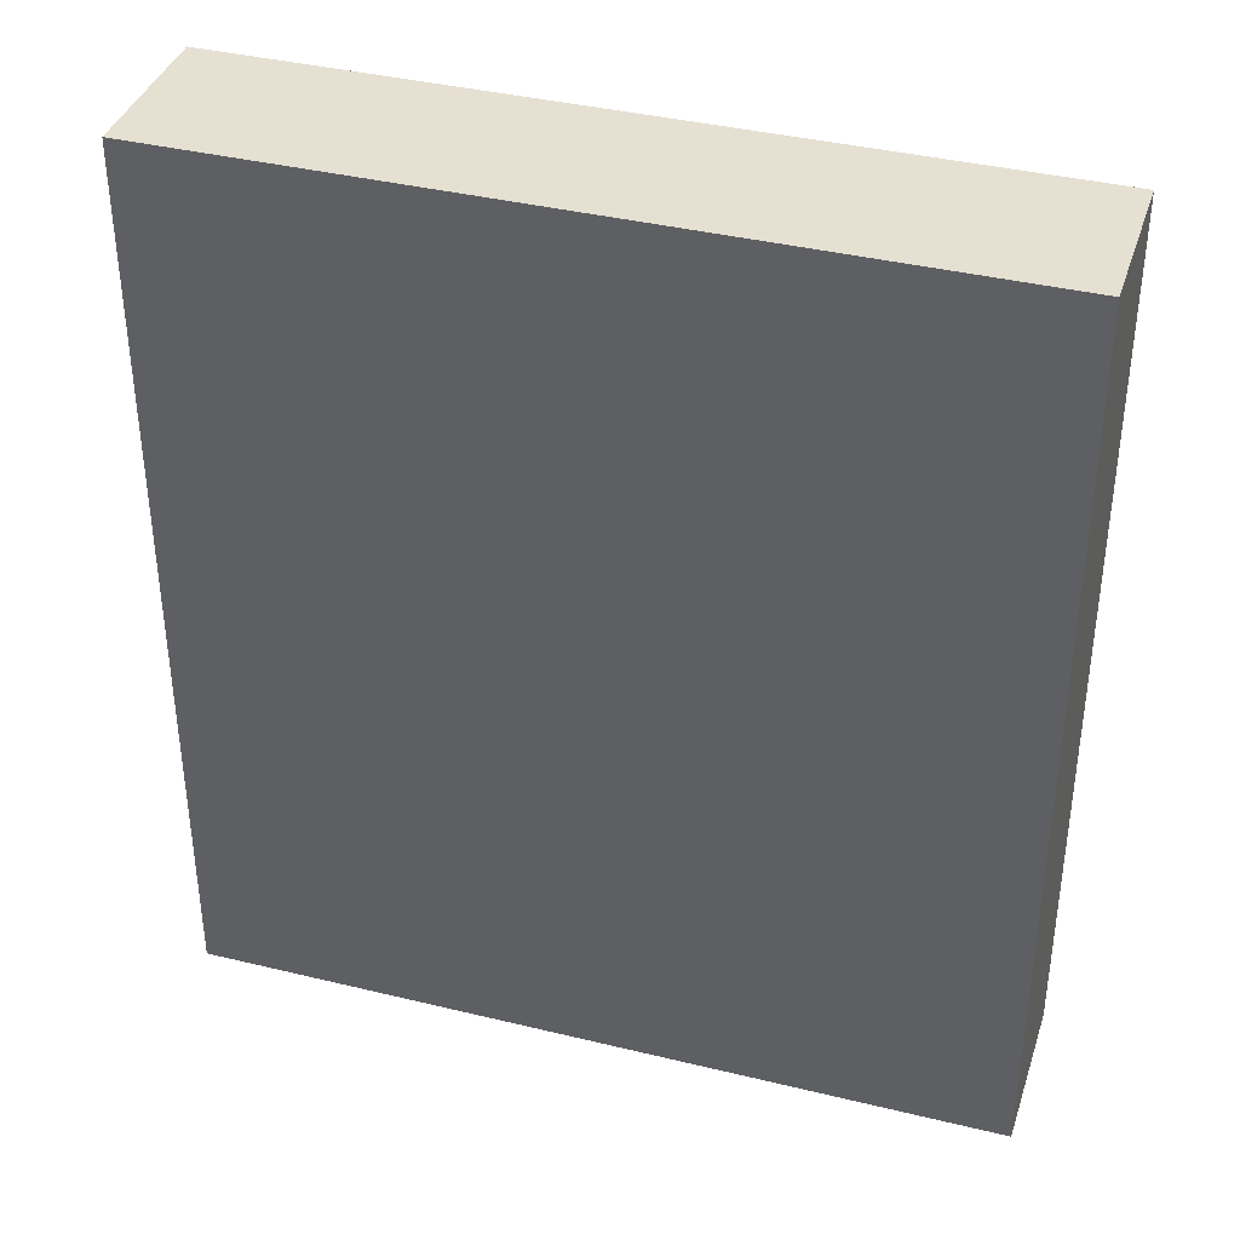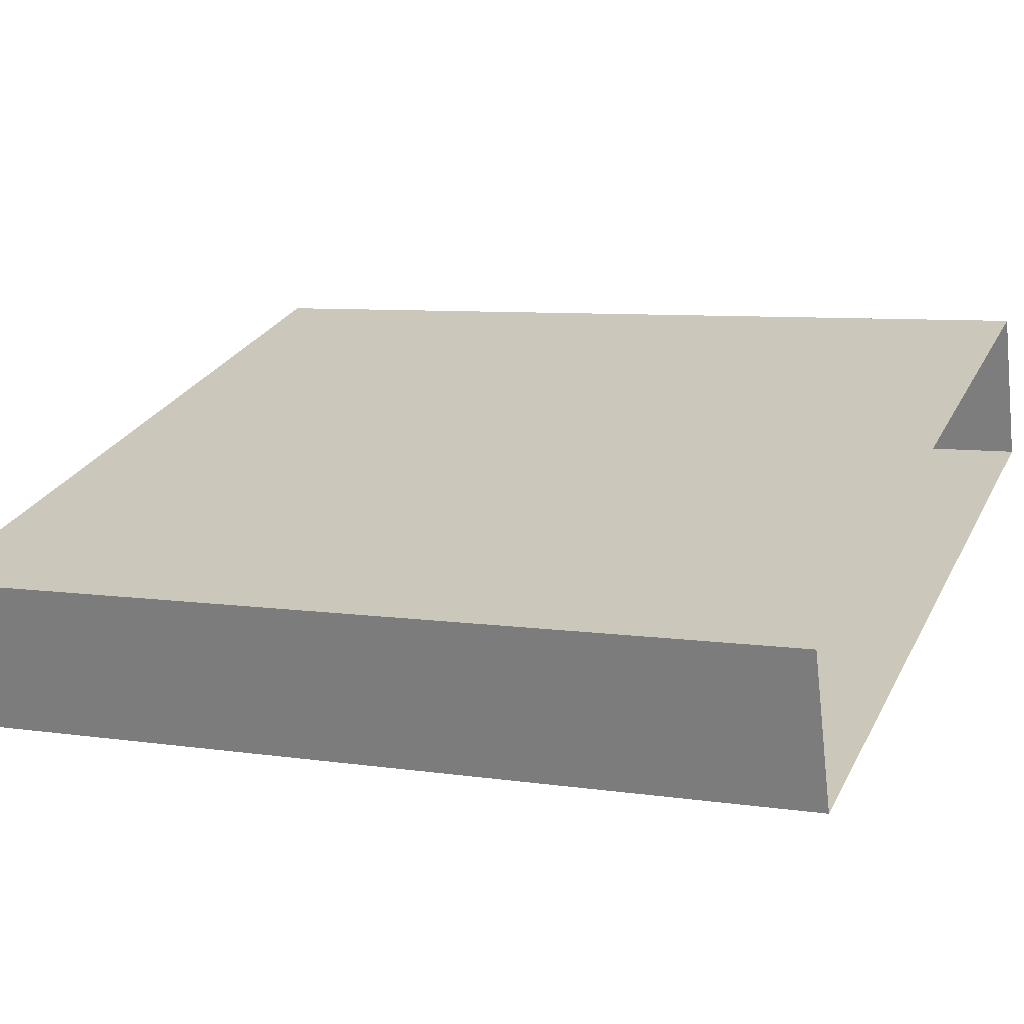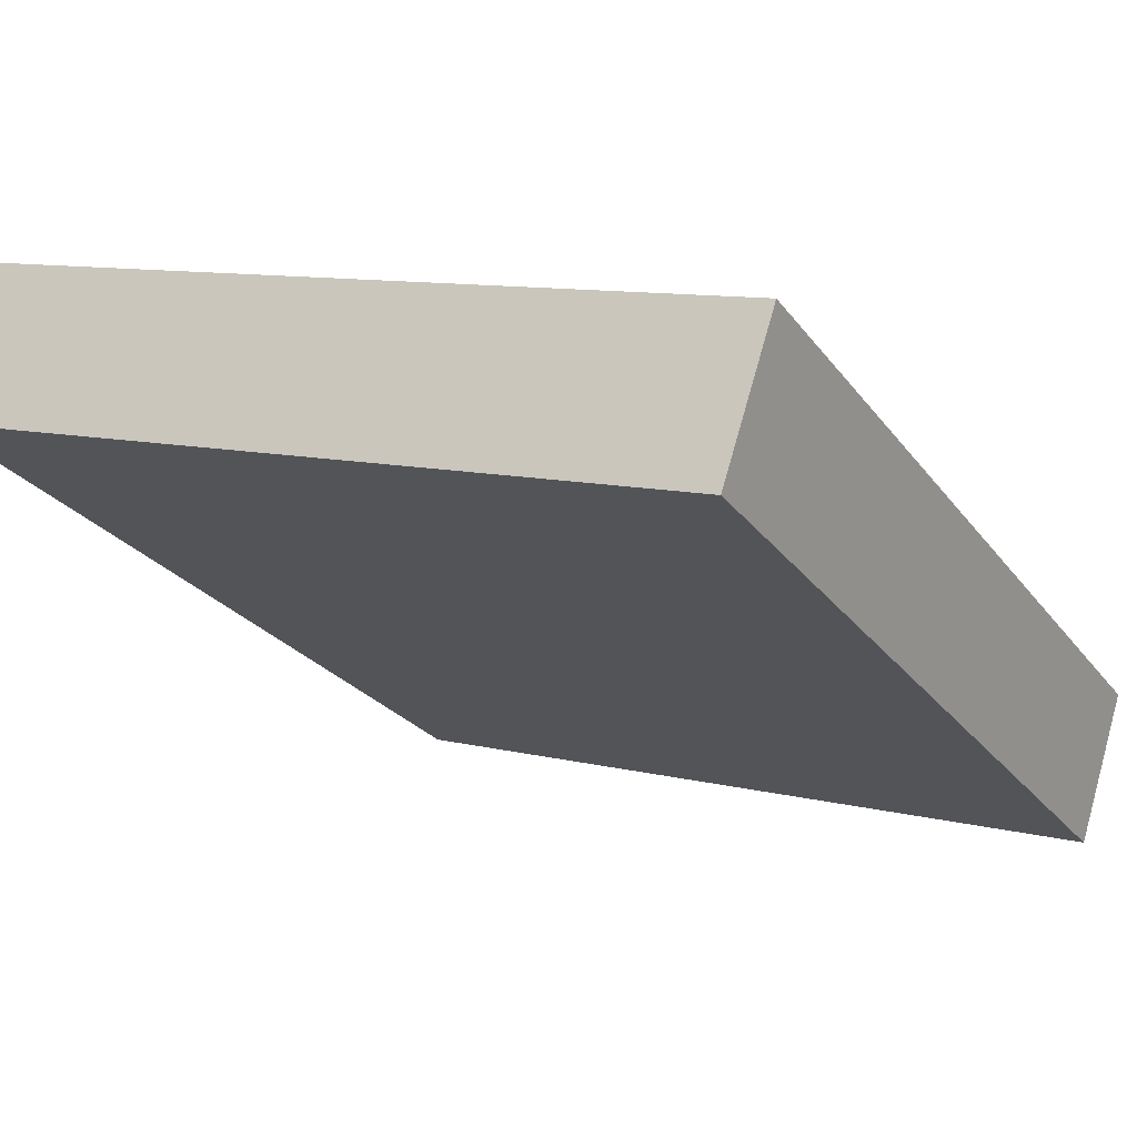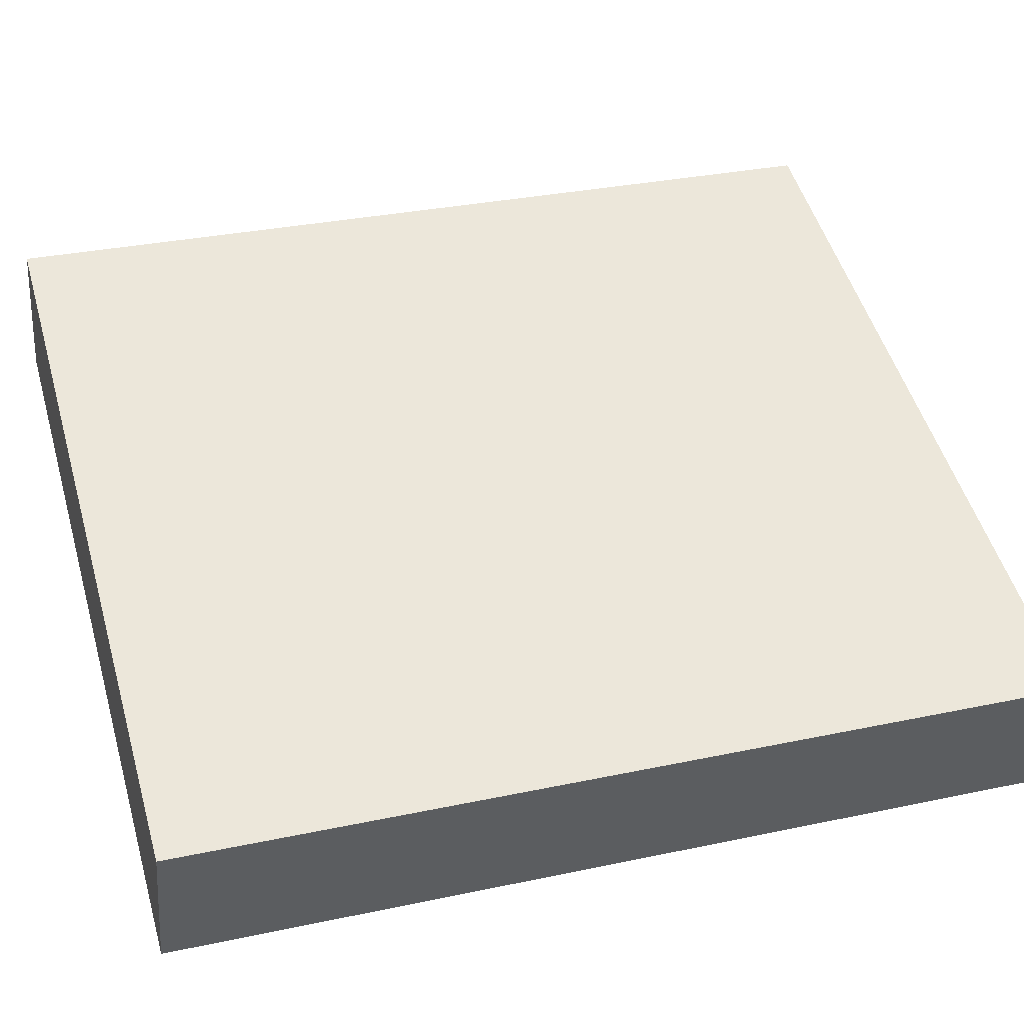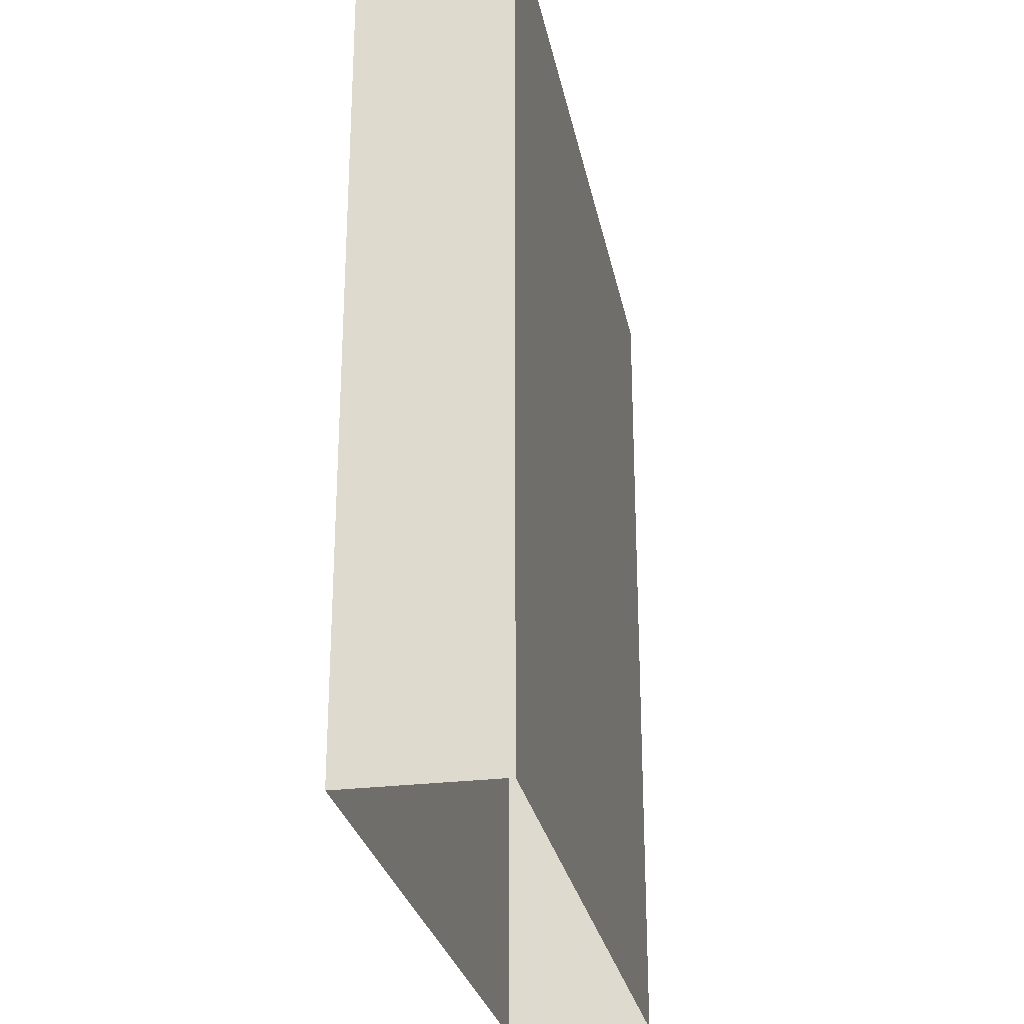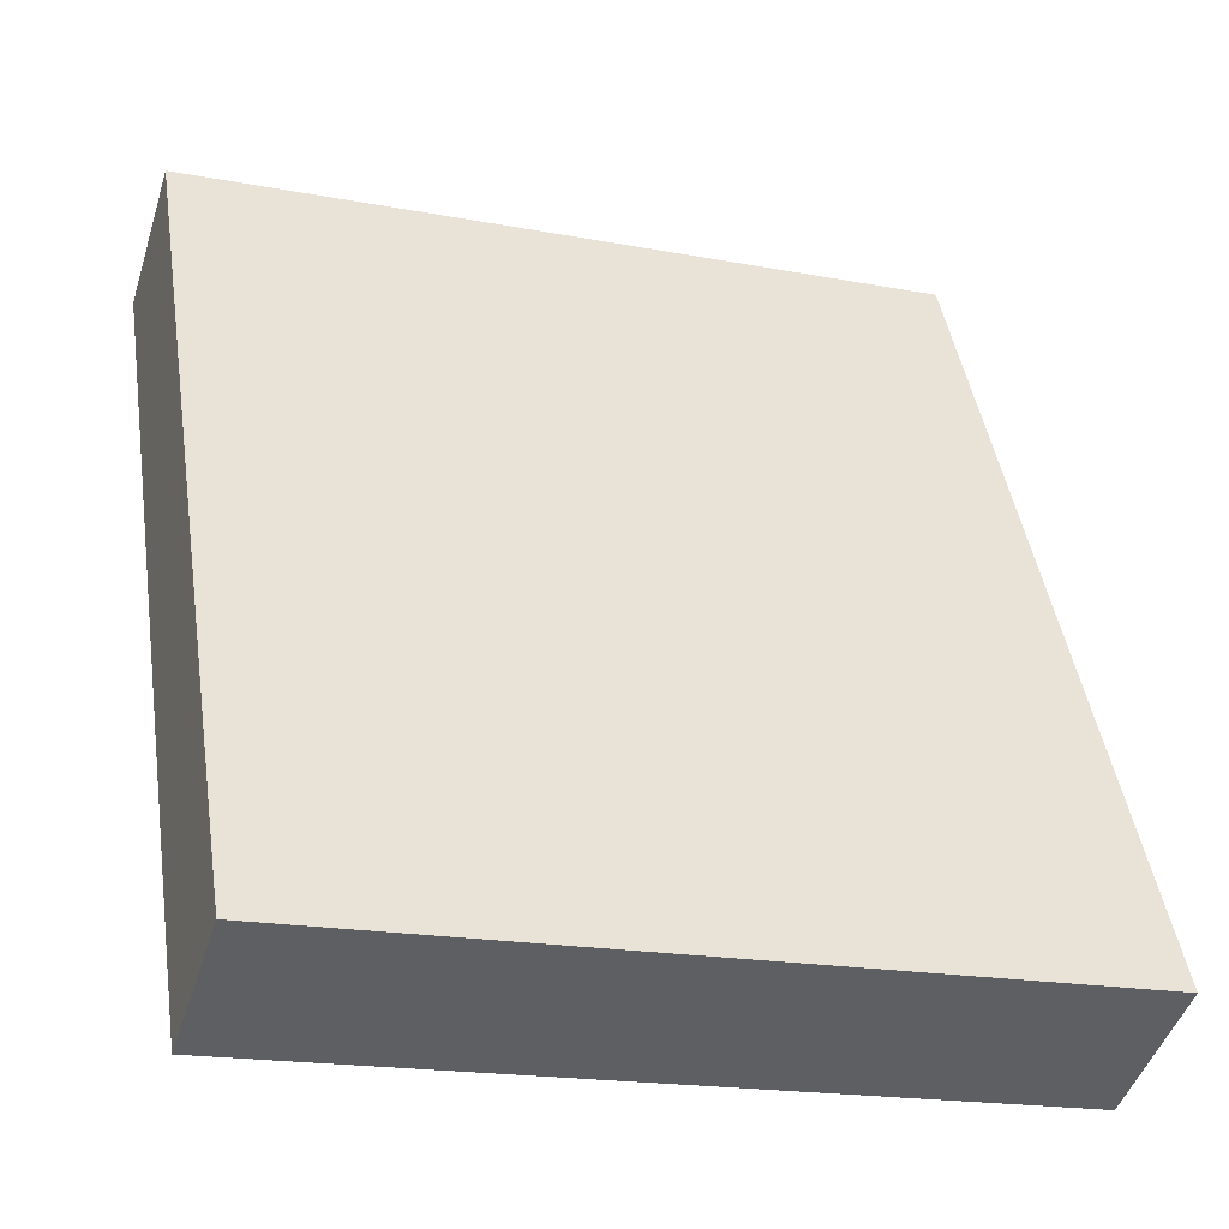
<metadata>
{"format":"obj","ext":"obj","renderer":"f3d","projection":"perspective","resolution":1024,"background":"white","views":[{"elev":38.5,"azim":-0.5,"up":"+Z"},{"elev":7.3,"azim":113.3,"up":"+Y"},{"elev":-24.4,"azim":27.2,"up":"+Y"},{"elev":31.7,"azim":73.3,"up":"+Y"},{"elev":-27.1,"azim":83.2,"up":"+Z"},{"elev":45.3,"azim":-8.8,"up":"+Y"}]}
</metadata>
<code>
v -2.253e+05 -1.274e+05 13.52
v -2.254e+05 -1.274e+05 13.52
v -2.253e+05 -1.274e+05 13.52
v -2.254e+05 -1.274e+05 13.52
v -2.254e+05 -1.274e+05 34.58
v -2.253e+05 -1.274e+05 34.58
v -2.253e+05 -1.274e+05 34.58
v -2.254e+05 -1.274e+05 34.58
f 1 2 3
f 1 4 2
f 5 6 7
f 5 8 6
f 6 4 1
f 6 8 4
f 5 2 4
f 8 5 4
f 7 3 2
f 5 7 2
f 6 1 3
f 7 6 3

</code>
